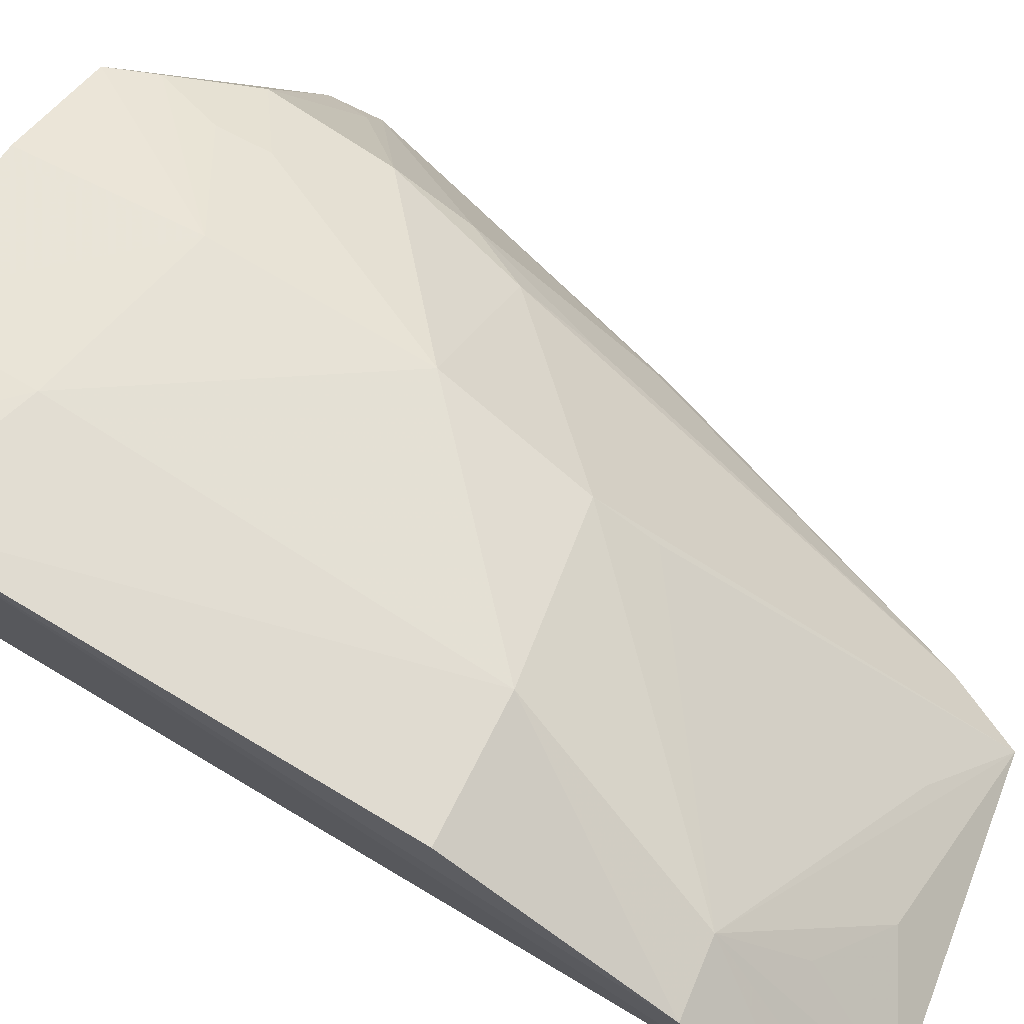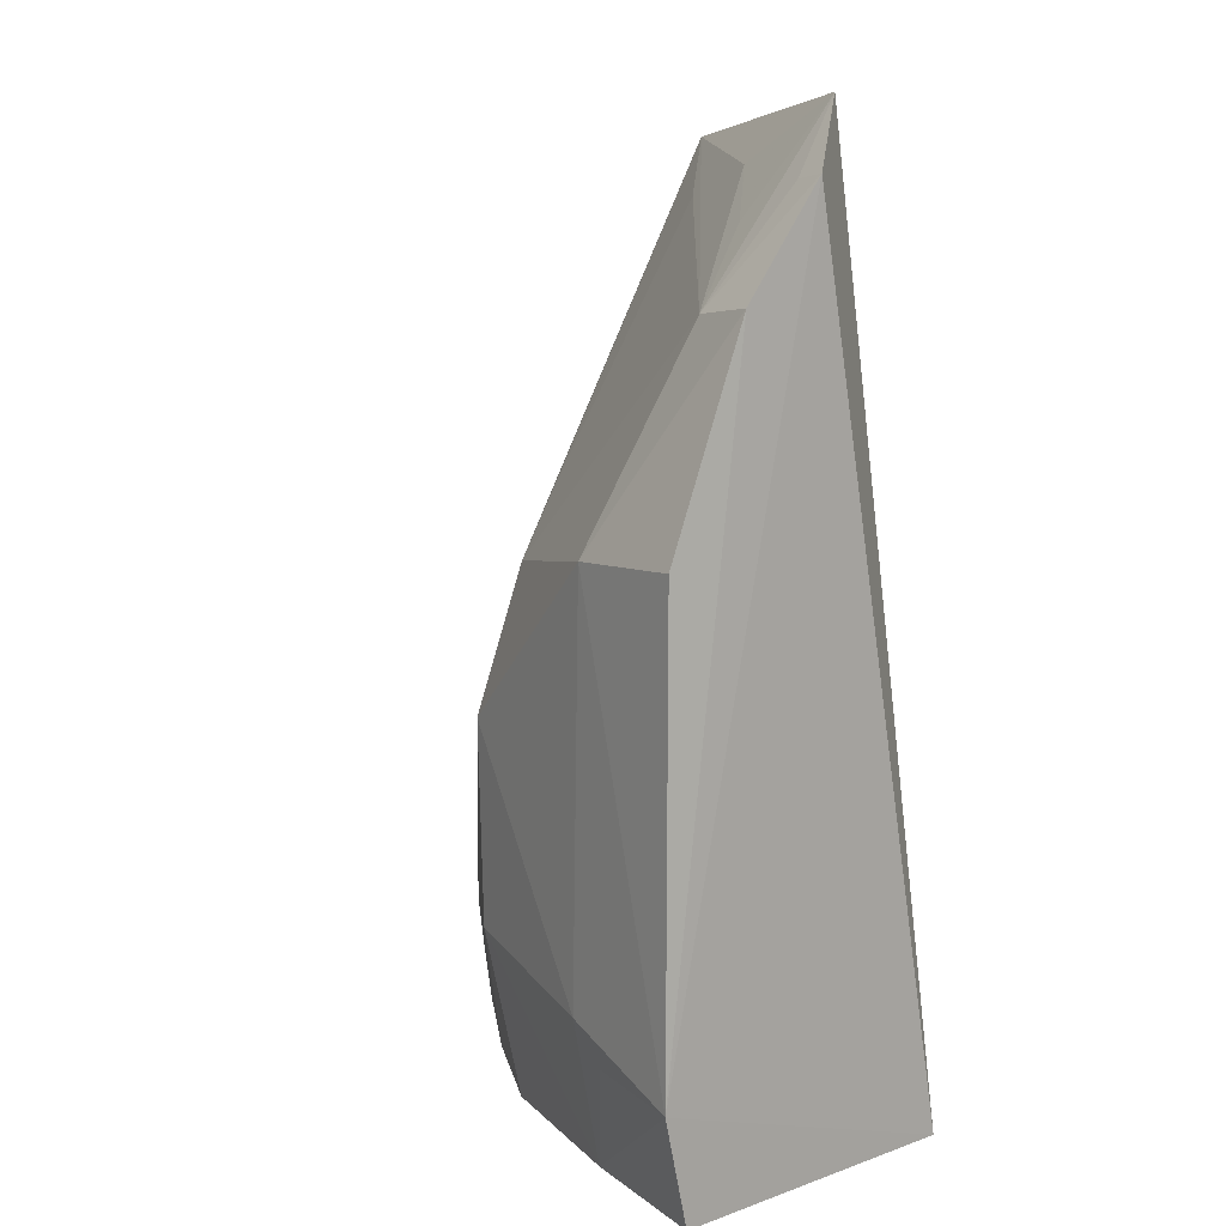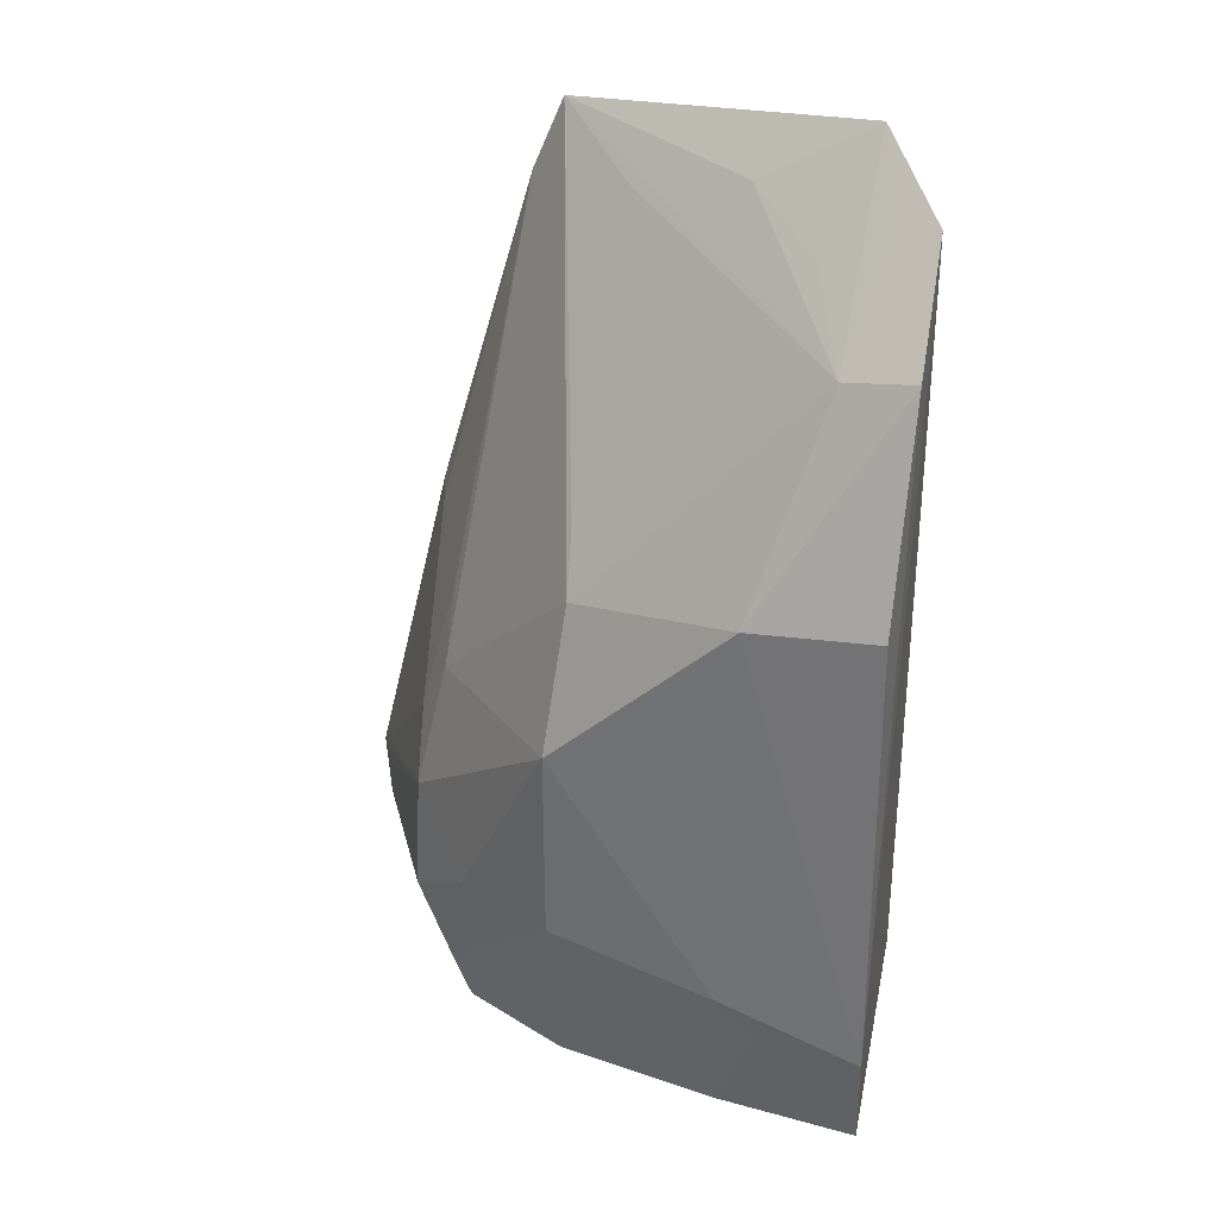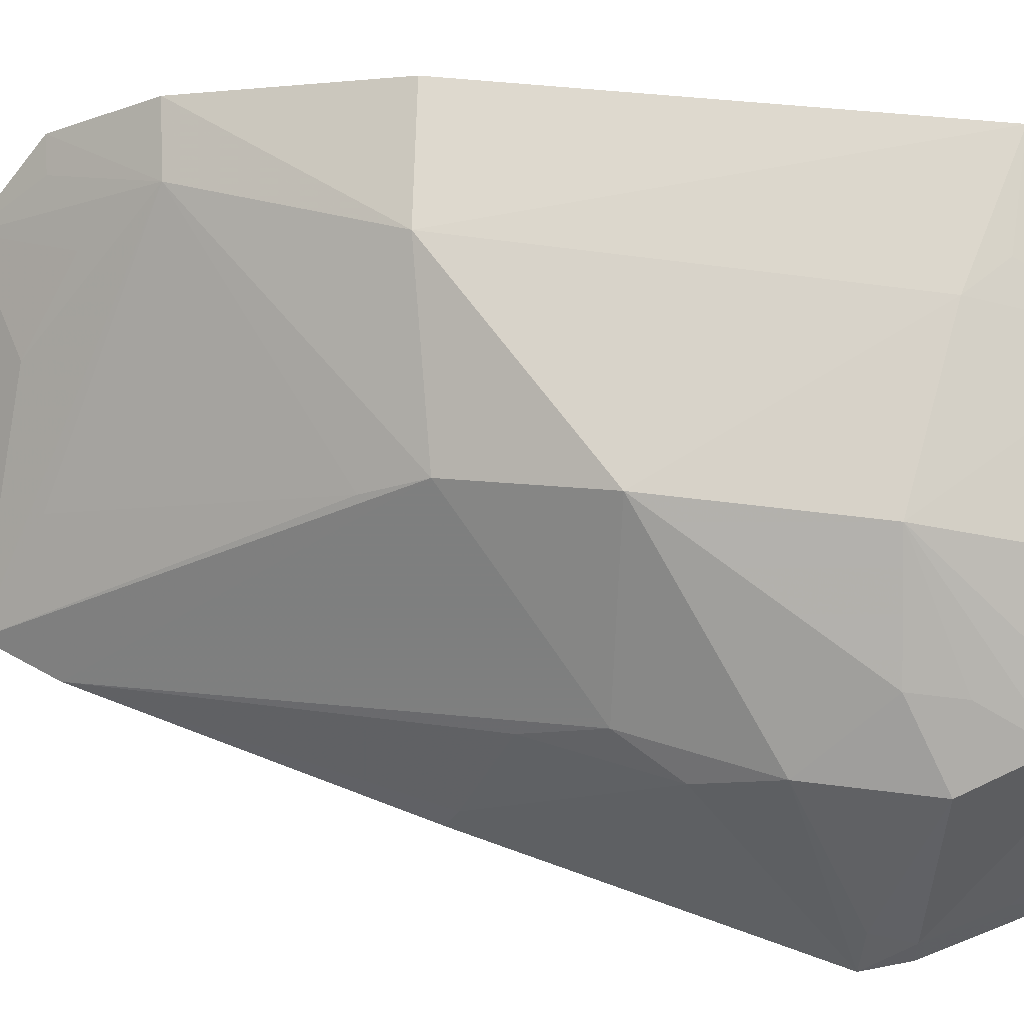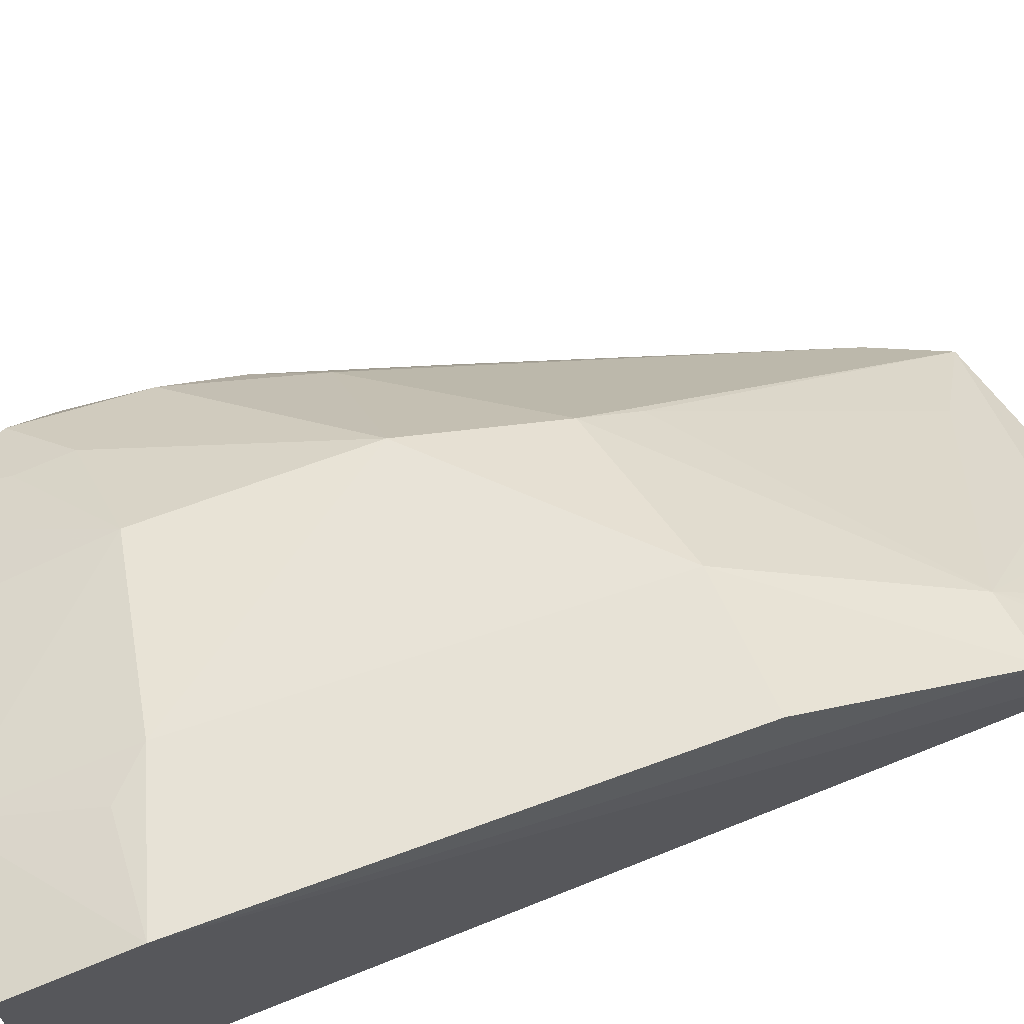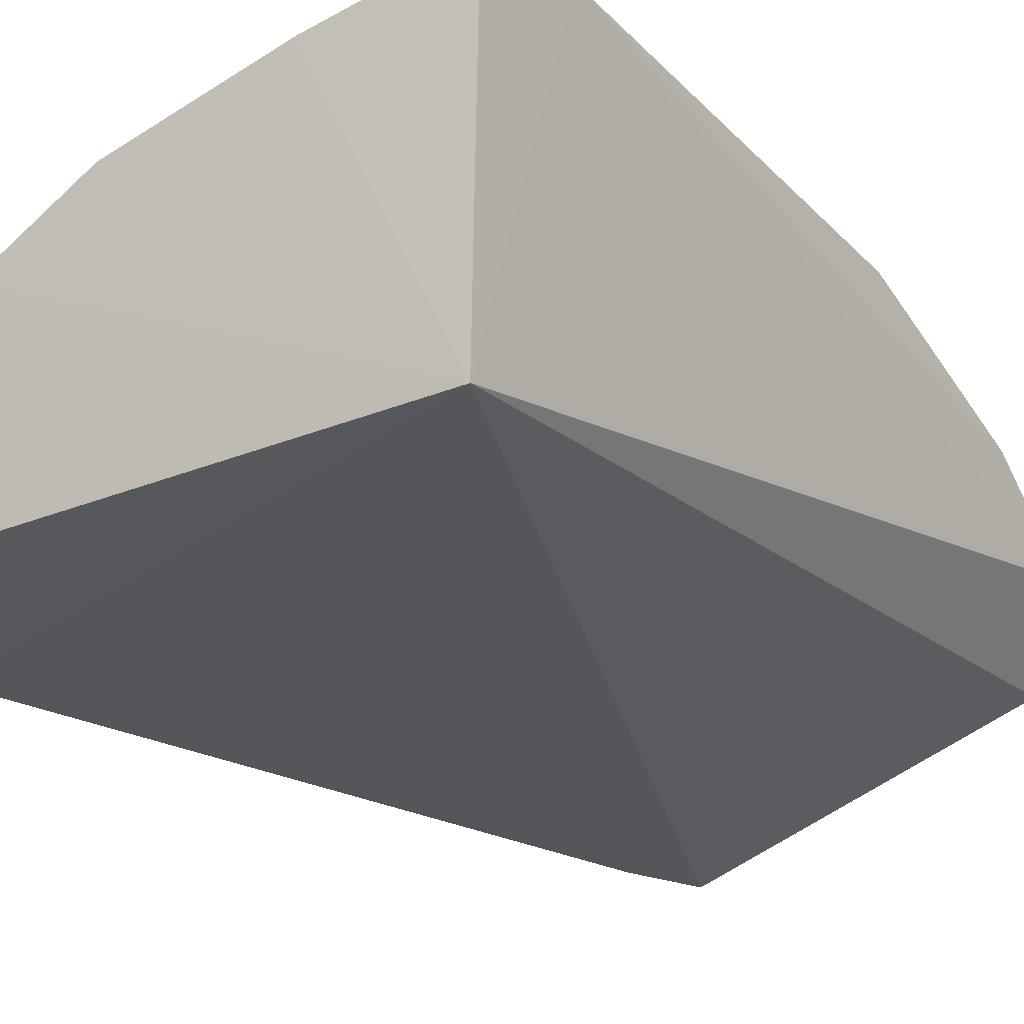
<metadata>
{"format":"obj","ext":"obj","renderer":"f3d","projection":"perspective","resolution":1024,"background":"white","views":[{"elev":75.0,"azim":121.0,"up":"+Z"},{"elev":12.0,"azim":49.5,"up":"+Y"},{"elev":30.9,"azim":11.7,"up":"+Y"},{"elev":65.8,"azim":-84.0,"up":"+Z"},{"elev":67.9,"azim":70.1,"up":"+Z"},{"elev":-23.8,"azim":32.4,"up":"+Z"}]}
</metadata>
<code>
v -0.2339 -0.148 0.3094
v -0.2348 -0.1499 0.1801
v -0.2297 0.2167 0.2556
v -0.2538 0.2433 0.2256
v -0.4658 -0.07845 0.172
v -0.2329 -0.102 0.3207
v -0.4361 -0.1441 0.178
v -0.3804 0.226 0.1718
v -0.4055 -0.1459 0.2579
v -0.2597 0.1695 0.283
v -0.3609 -0.1467 0.2828
v -0.4589 -0.09598 0.1875
v -0.2439 0.2144 0.2527
v -0.3 0.2176 0.2245
v -0.3621 0.0115 0.3017
v -0.2341 0.08821 0.3192
v -0.293 -0.1476 0.2996
v -0.4616 -0.09616 0.1771
v -0.4294 -0.1406 0.2042
v -0.2718 0.1991 0.2532
v -0.3559 0.07081 0.2843
v -0.3624 -0.07278 0.2993
v -0.4303 -0.09747 0.2482
v -0.231 0.1736 0.2884
v -0.2867 0.0842 0.3142
v -0.4458 -0.1261 0.1769
v -0.4433 -0.1248 0.1886
v -0.4124 -0.1418 0.2469
v -0.3472 0.2045 0.2067
v -0.2913 -0.08503 0.3135
v -0.4053 -0.07819 0.2694
v -0.4579 -0.07921 0.1899
v -0.4161 0.008819 0.2417
v -0.3572 0.09439 0.2692
v -0.2762 -0.1002 0.3134
v -0.4286 -0.04739 0.2461
v -0.4138 -0.1278 0.2564
v -0.4297 0.05559 0.1862
v -0.4047 -0.09956 0.267
v -0.3933 0.1956 0.1718
v -0.4288 -0.0167 0.2331
v -0.4319 0.06026 0.1762
v -0.4153 0.03871 0.2258
f 3 2 4
f 6 1 2
f 6 2 3
f 7 5 2
f 8 4 2
f 8 2 5
f 9 7 2
f 11 9 2
f 13 10 3
f 13 3 4
f 13 4 10
f 14 4 8
f 14 8 10
f 17 11 2
f 17 2 1
f 17 1 6
f 18 12 5
f 18 7 12
f 19 7 9
f 20 14 10
f 20 10 4
f 20 4 14
f 22 9 11
f 22 11 17
f 24 16 6
f 24 6 3
f 24 3 10
f 25 6 16
f 25 21 15
f 25 10 21
f 25 24 10
f 25 16 24
f 26 18 5
f 26 5 7
f 26 7 18
f 27 19 12
f 27 12 7
f 27 7 19
f 28 19 9
f 28 12 19
f 28 23 12
f 29 10 8
f 30 15 22
f 30 25 15
f 30 6 25
f 30 22 17
f 31 22 15
f 32 5 12
f 32 12 23
f 33 15 21
f 34 21 10
f 34 10 29
f 34 29 8
f 34 8 21
f 35 30 17
f 35 17 6
f 35 6 30
f 36 31 15
f 36 23 31
f 36 15 33
f 36 32 23
f 36 5 32
f 37 9 22
f 37 28 9
f 37 23 28
f 39 37 22
f 39 22 31
f 39 31 23
f 39 23 37
f 40 8 5
f 40 33 21
f 40 21 8
f 41 36 33
f 41 38 5
f 41 5 36
f 42 40 5
f 42 5 38
f 42 38 40
f 43 40 38
f 43 38 41
f 43 41 33
f 43 33 40

</code>
